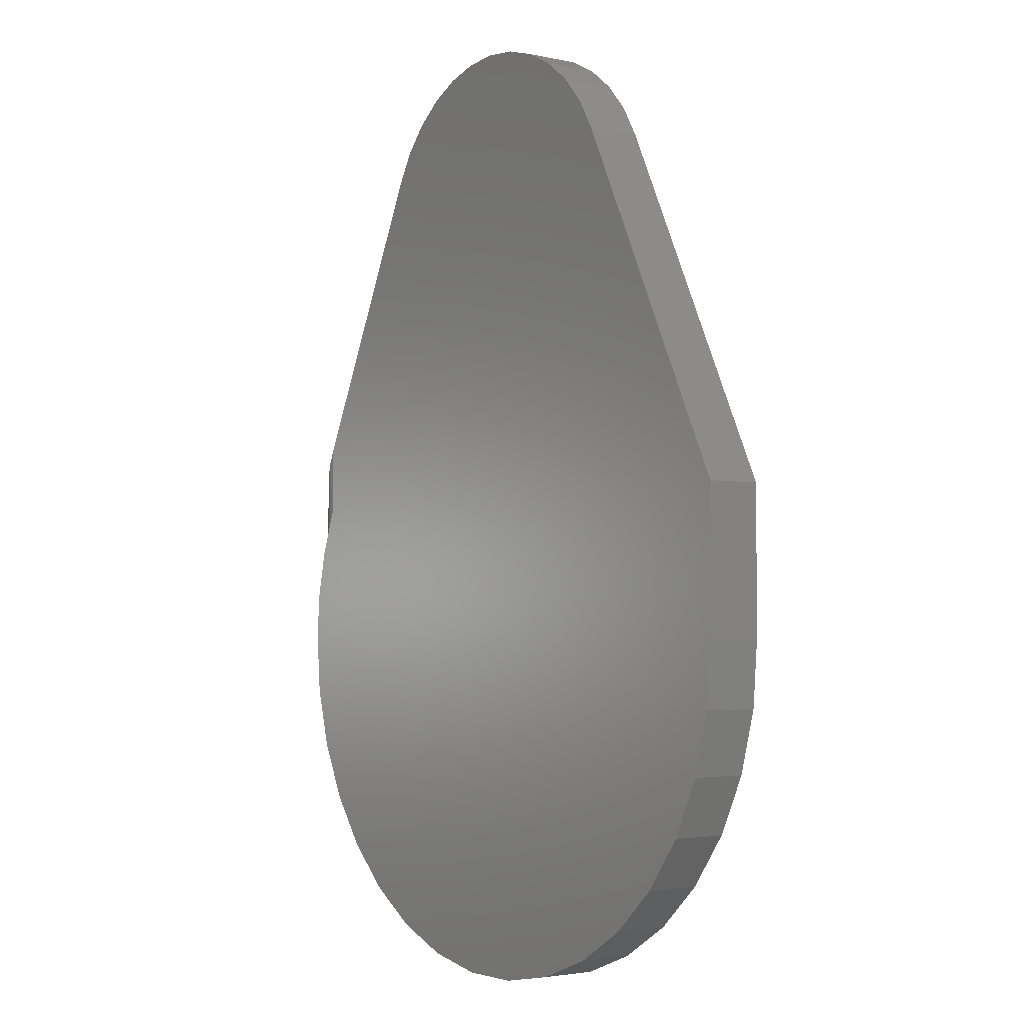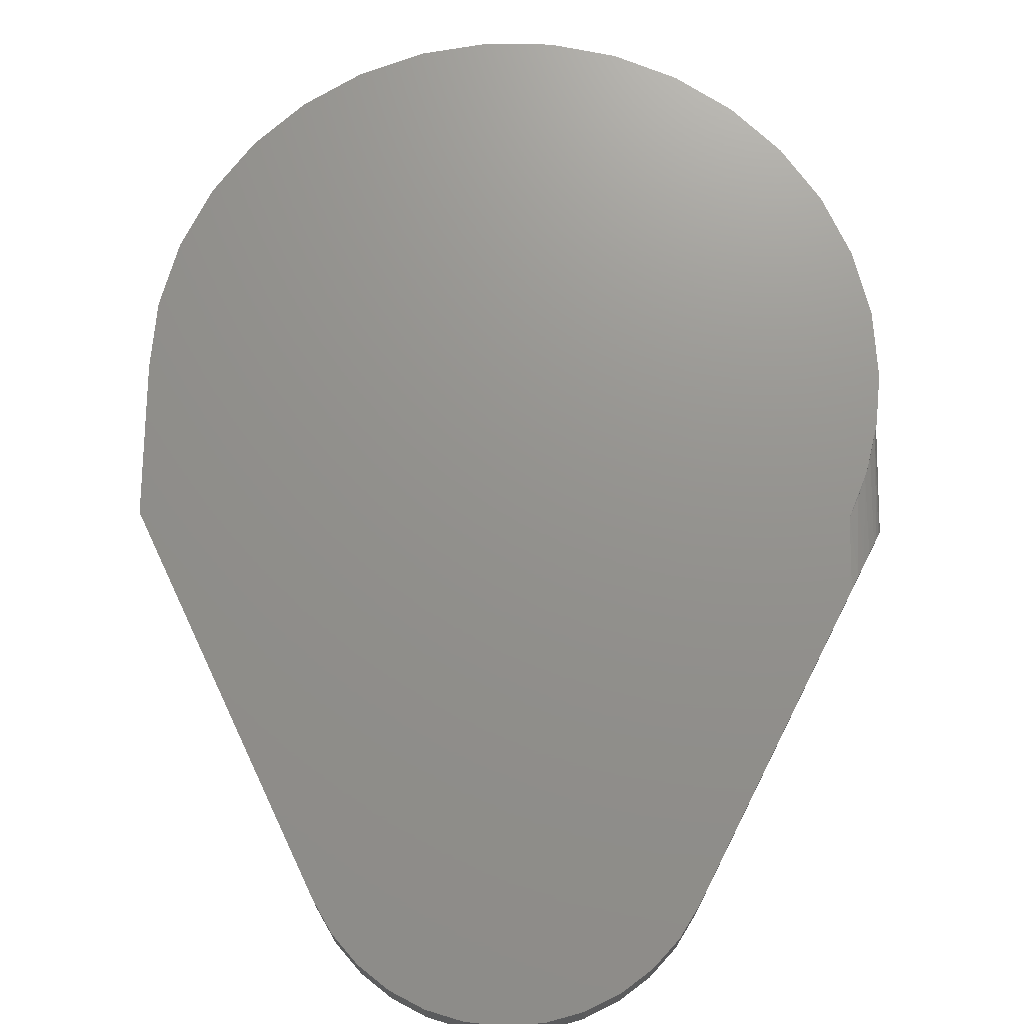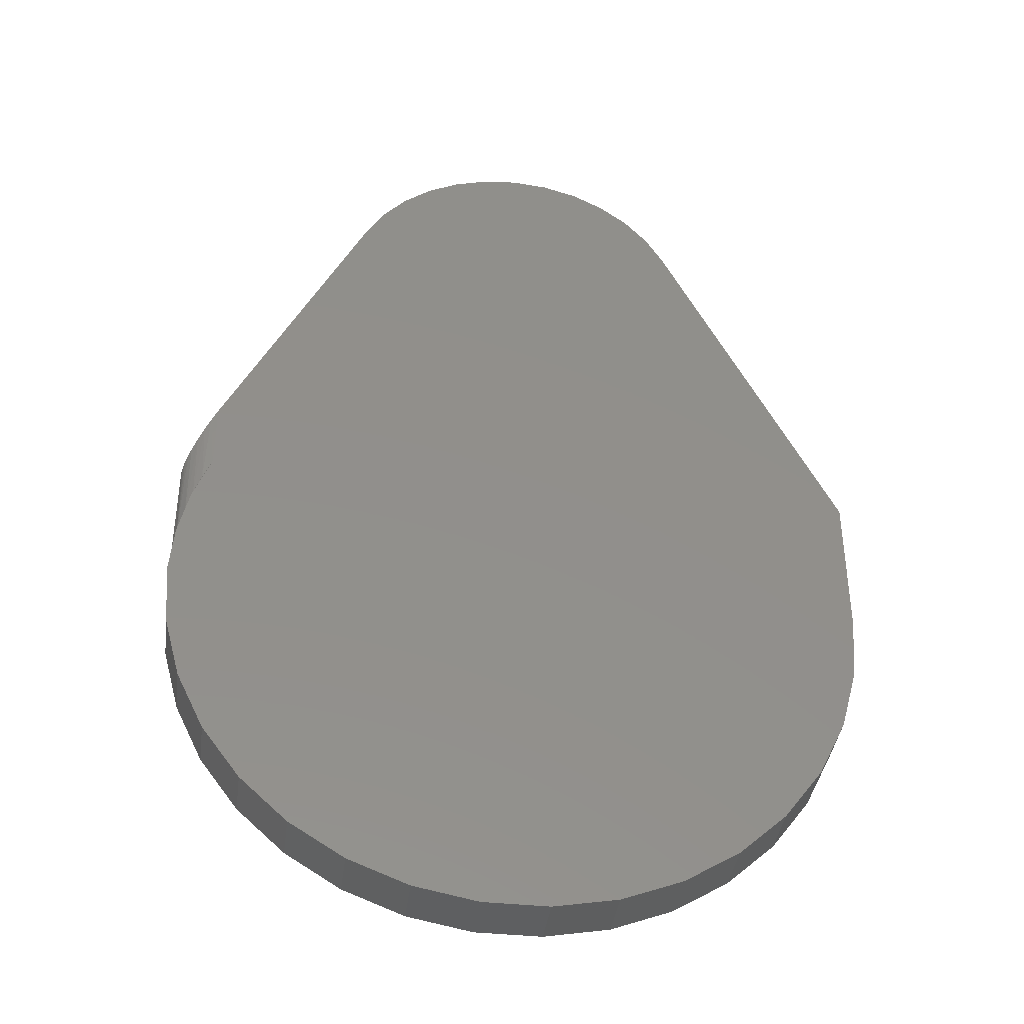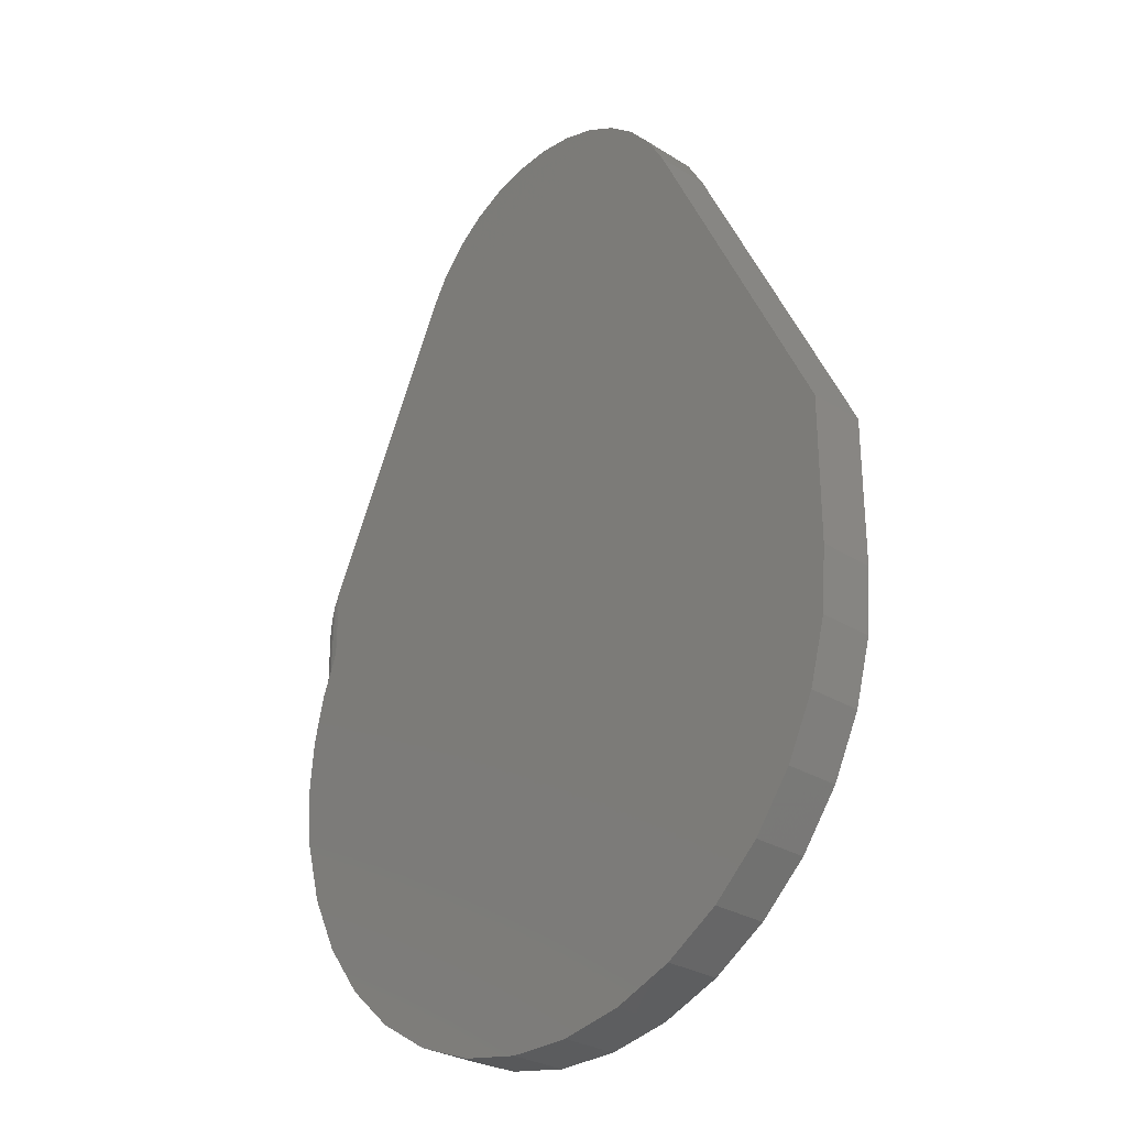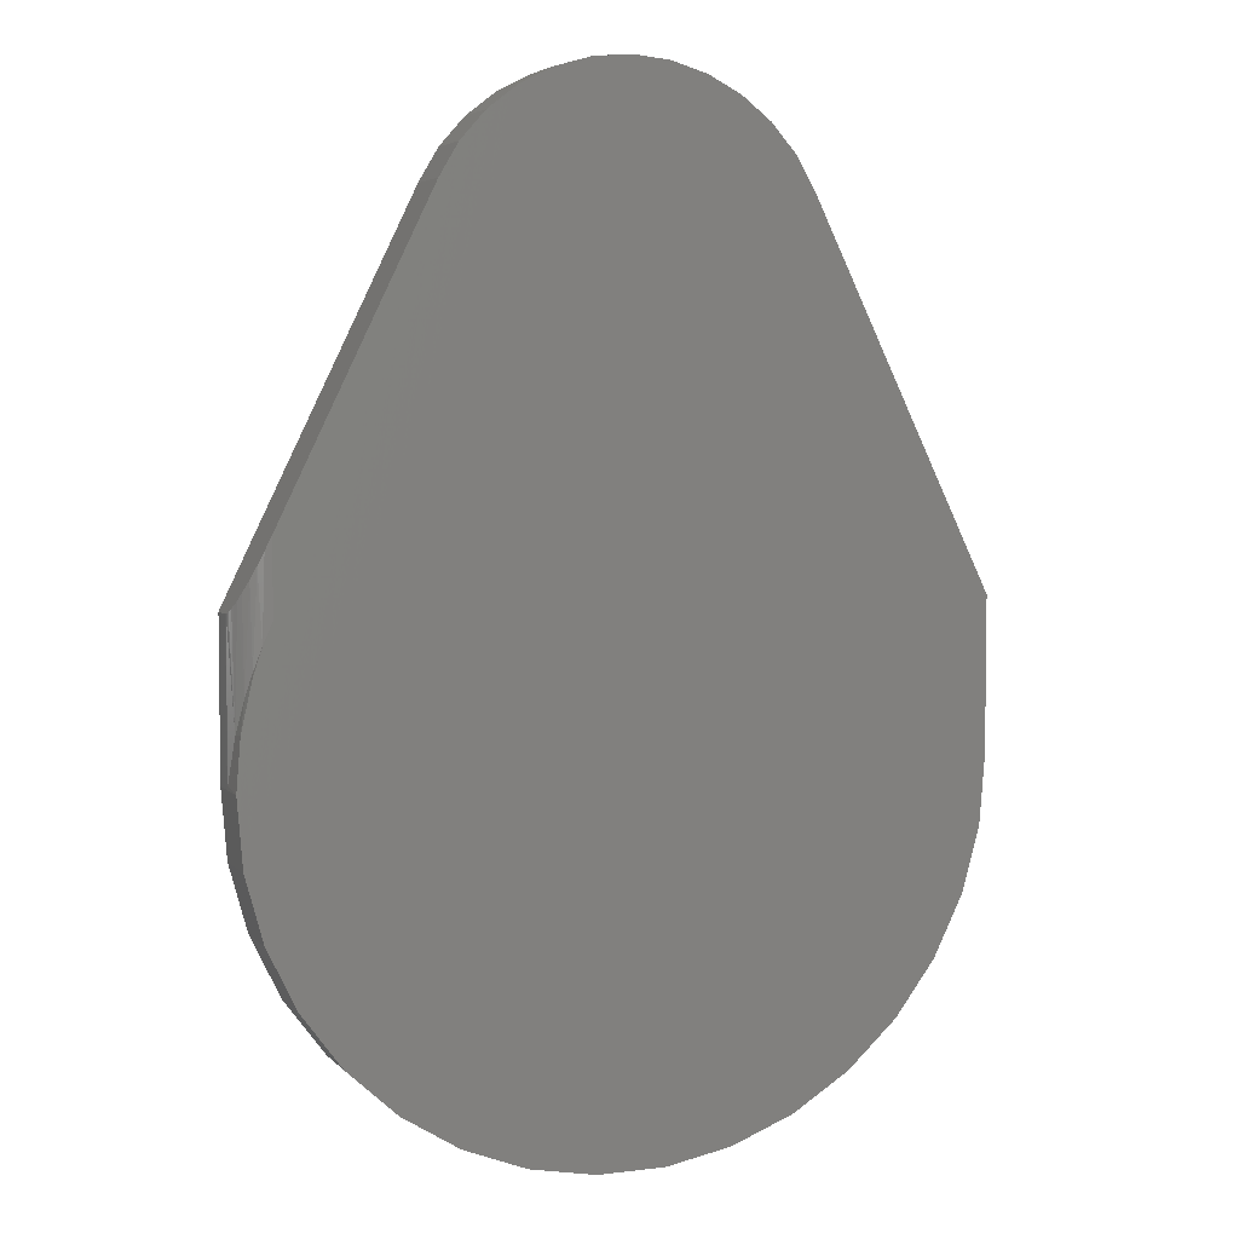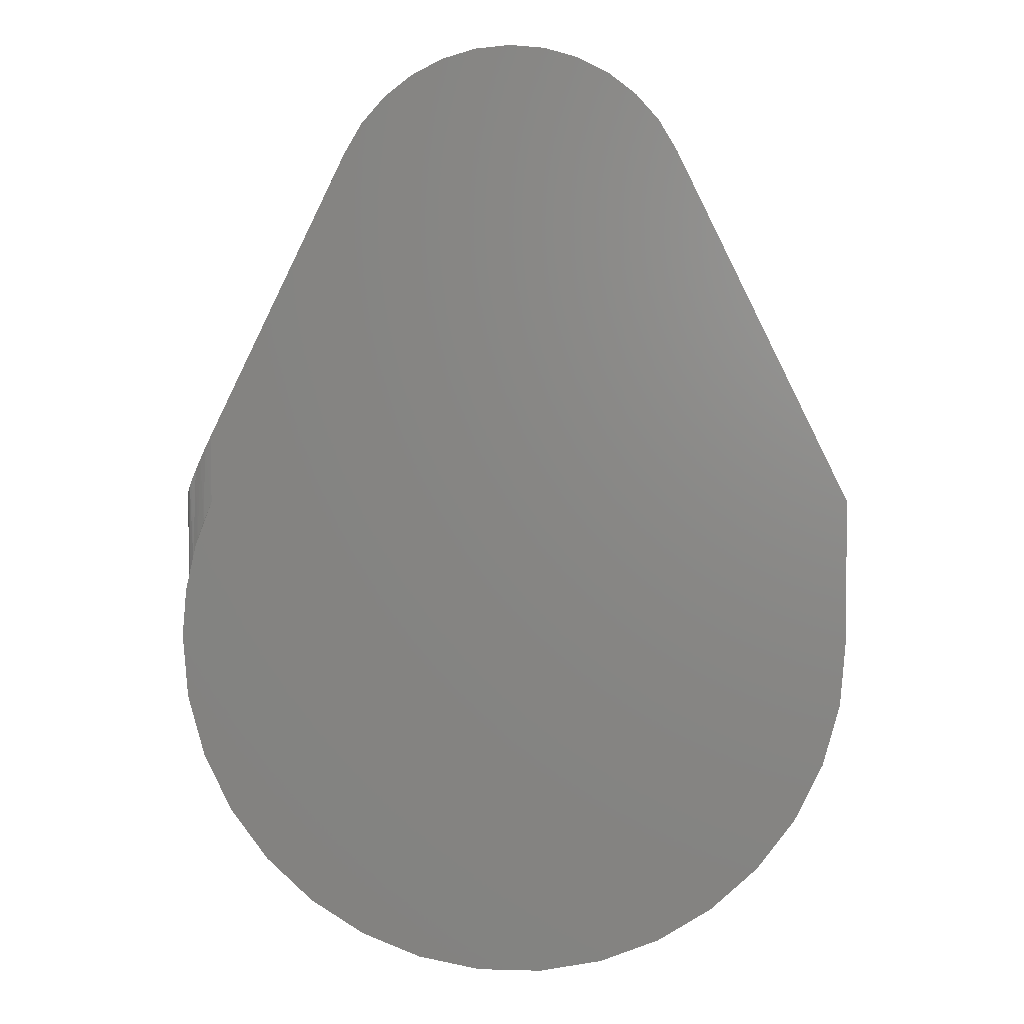
<metadata>
{"format":"stl","ext":"stl","renderer":"f3d","projection":"perspective","resolution":1024,"background":"white","views":[{"elev":-2.8,"azim":53.9,"up":"+Y"},{"elev":71.7,"azim":-179.2,"up":"+Z"},{"elev":-39.5,"azim":-7.6,"up":"+Y"},{"elev":-28.9,"azim":47.0,"up":"+Y"},{"elev":4.6,"azim":-21.6,"up":"+Y"},{"elev":3.7,"azim":5.4,"up":"+Y"}]}
</metadata>
<code>
# stl→obj: 87 verts, 170 faces
v -0.3359 0.1484 -0.05469
v -0.3309 0.08616 -0.05469
v -0.3359 0.1484 -0.03125
v -0.332 0.1956 0
v -0.3215 0.2417 0
v -0.3263 0.2243 -0.008675
v -0.3205 0.2451 -0.004295
v -0.3133 0.2657 -0.001208
v -0.3047 0.2859 6.939e-18
v 0.3359 0.1484 -0.05469
v 0.3359 0.1484 0
v 0.3309 0.08616 -0.05469
v 0.3309 0.08616 0
v 0.3144 0.0259 -0.05469
v 0.3144 0.0259 0
v 0.287 -0.03027 -0.05469
v 0.287 -0.03027 0
v 0.2497 -0.0804 -0.05469
v 0.2497 -0.0804 0
v 0.2038 -0.1228 -0.05469
v 0.2038 -0.1228 0
v 0.1508 -0.1559 -0.05469
v 0.1508 -0.1559 0
v 0.09264 -0.1786 -0.05469
v 0.09264 -0.1786 0
v 0.03124 -0.1902 -0.05469
v 0.03124 -0.1902 0
v -0.03124 -0.1902 -0.05469
v -0.03124 -0.1902 0
v -0.09264 -0.1786 -0.05469
v -0.09264 -0.1786 0
v -0.1508 -0.1559 -0.05469
v -0.1508 -0.1559 0
v -0.2038 -0.1228 -0.05469
v -0.2038 -0.1228 0
v -0.2497 -0.0804 -0.05469
v -0.2497 -0.0804 0
v -0.287 -0.03027 -0.05469
v -0.287 -0.03027 0
v -0.3144 0.0259 -0.05469
v -0.3144 0.0259 0
v -0.3309 0.08616 0
v -0.3359 0.1484 0
v -0.3359 0.1518 -0.02934
v -0.3323 0.1935 -0.0167
v -0.03439 0.7384 0
v 0.03439 0.7384 0
v -1.112e-16 0.7417 0
v -0.06757 0.7288 0
v 0.3359 0.2899 0
v 0.1662 0.6364 0
v -0.1662 0.6364 0
v -0.3047 0.3537 0
v -0.1486 0.6661 0
v 0.1486 0.6661 0
v -0.1257 0.692 0
v 0.1257 0.692 0
v -0.09836 0.7132 0
v 0.09836 0.7132 0
v 0.06757 0.7288 0
v -0.3359 0.2899 -0.05469
v -0.3359 0.2899 -0.03125
v -0.3344 0.293 -0.02166
v -0.3336 0.2947 -0.01937
v -0.3327 0.2966 -0.01731
v -0.3358 0.2901 -0.02876
v -0.3356 0.2907 -0.02635
v -0.3351 0.2917 -0.02391
v -0.3303 0.3014 -0.01331
v -0.3273 0.3075 -0.009709
v -0.322 0.3183 -0.005265
v -0.3165 0.3295 -0.002335
v -0.3109 0.3409 -0.0006321
v -0.1662 0.6364 -0.05469
v -1.112e-16 0.7417 -0.05469
v 0.03439 0.7384 -0.05469
v -0.03439 0.7384 -0.05469
v -0.06757 0.7288 -0.05469
v 0.06757 0.7288 -0.05469
v 0.3359 0.2899 -0.05469
v 0.1662 0.6364 -0.05469
v -0.1486 0.6661 -0.05469
v 0.1486 0.6661 -0.05469
v -0.1257 0.692 -0.05469
v 0.1257 0.692 -0.05469
v -0.09836 0.7132 -0.05469
v 0.09836 0.7132 -0.05469
f 1 2 3
f 4 5 6
f 6 5 7
f 8 7 5
f 9 8 5
f 10 11 12
f 12 11 13
f 12 13 14
f 14 13 15
f 14 15 16
f 16 15 17
f 16 17 18
f 18 17 19
f 18 19 20
f 20 19 21
f 20 21 22
f 22 21 23
f 22 23 24
f 24 23 25
f 24 25 26
f 26 25 27
f 26 27 28
f 28 27 29
f 28 29 30
f 30 29 31
f 30 31 32
f 32 31 33
f 32 33 34
f 34 33 35
f 34 35 36
f 36 35 37
f 36 37 38
f 38 37 39
f 38 39 40
f 40 39 41
f 40 41 2
f 2 41 42
f 2 42 3
f 3 42 43
f 3 43 44
f 44 43 45
f 45 43 4
f 45 4 6
f 46 47 48
f 47 46 49
f 25 29 27
f 50 51 52
f 50 52 53
f 50 53 9
f 50 9 11
f 11 9 5
f 11 5 4
f 11 4 43
f 11 43 42
f 11 42 13
f 52 51 54
f 54 51 55
f 54 55 56
f 56 55 57
f 56 57 58
f 58 57 59
f 58 59 49
f 49 59 60
f 49 60 47
f 13 42 15
f 15 42 41
f 15 41 17
f 17 41 39
f 17 39 19
f 19 39 37
f 19 37 21
f 21 37 35
f 21 35 23
f 23 35 33
f 23 33 25
f 25 33 31
f 25 31 29
f 61 1 62
f 62 1 3
f 63 64 65
f 63 62 66
f 63 66 67
f 63 67 68
f 61 62 63
f 61 63 65
f 61 65 69
f 61 69 70
f 61 70 71
f 61 71 72
f 61 72 73
f 61 73 53
f 61 53 52
f 61 52 74
f 9 73 8
f 9 53 73
f 62 44 66
f 62 3 44
f 6 70 69
f 71 70 6
f 6 7 71
f 72 71 7
f 7 8 72
f 72 8 73
f 45 6 69
f 45 69 65
f 45 65 64
f 45 64 63
f 45 63 68
f 45 68 67
f 45 67 66
f 45 66 44
f 75 76 77
f 78 77 76
f 79 78 76
f 26 28 24
f 28 30 24
f 24 30 32
f 24 32 22
f 22 32 34
f 22 34 20
f 20 34 36
f 20 36 18
f 18 36 38
f 18 38 16
f 16 38 40
f 16 40 14
f 14 40 2
f 14 2 12
f 12 2 1
f 12 1 10
f 10 1 61
f 10 61 80
f 80 61 74
f 80 74 81
f 81 74 82
f 81 82 83
f 83 82 84
f 83 84 85
f 85 84 86
f 85 86 87
f 87 86 78
f 87 78 79
f 74 52 82
f 82 52 54
f 82 54 84
f 84 54 56
f 84 56 86
f 86 56 58
f 86 58 78
f 78 58 49
f 78 49 77
f 77 49 46
f 77 46 75
f 75 46 48
f 75 48 76
f 76 48 47
f 76 47 79
f 79 47 60
f 79 60 87
f 87 60 59
f 87 59 85
f 85 59 57
f 85 57 83
f 83 57 55
f 83 55 81
f 81 55 51
f 80 81 50
f 50 81 51
f 10 80 11
f 11 80 50

</code>
